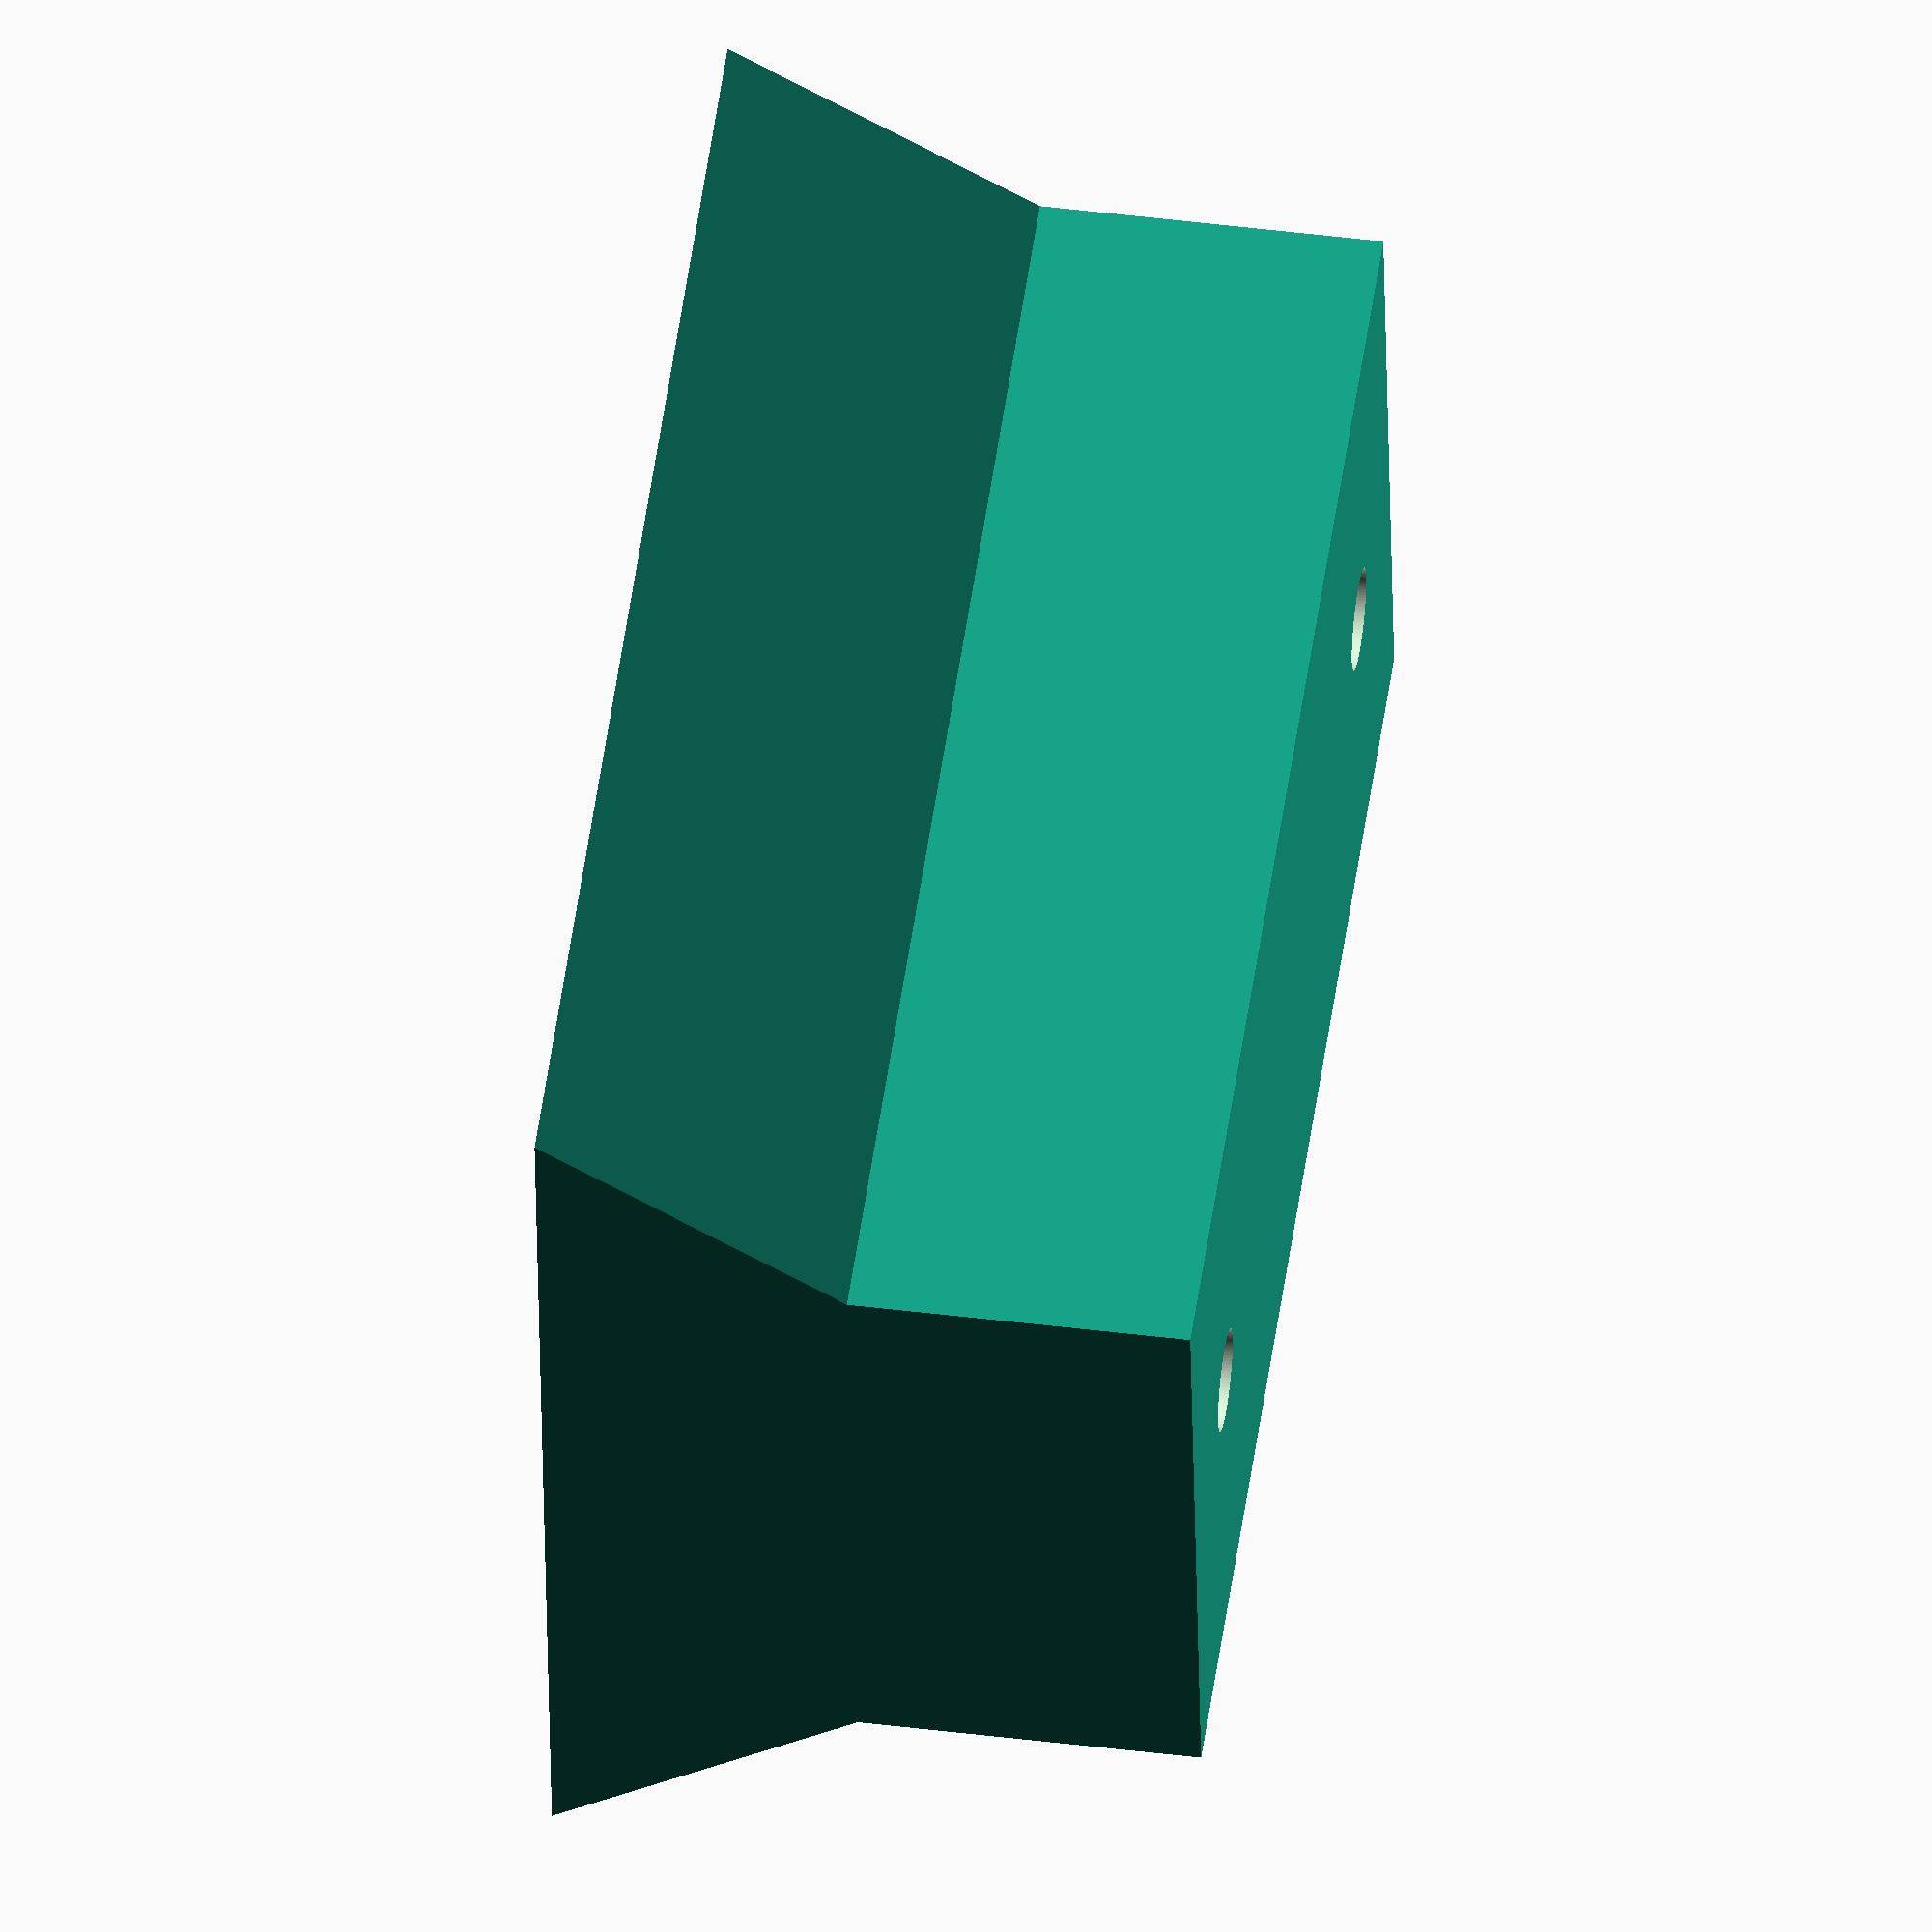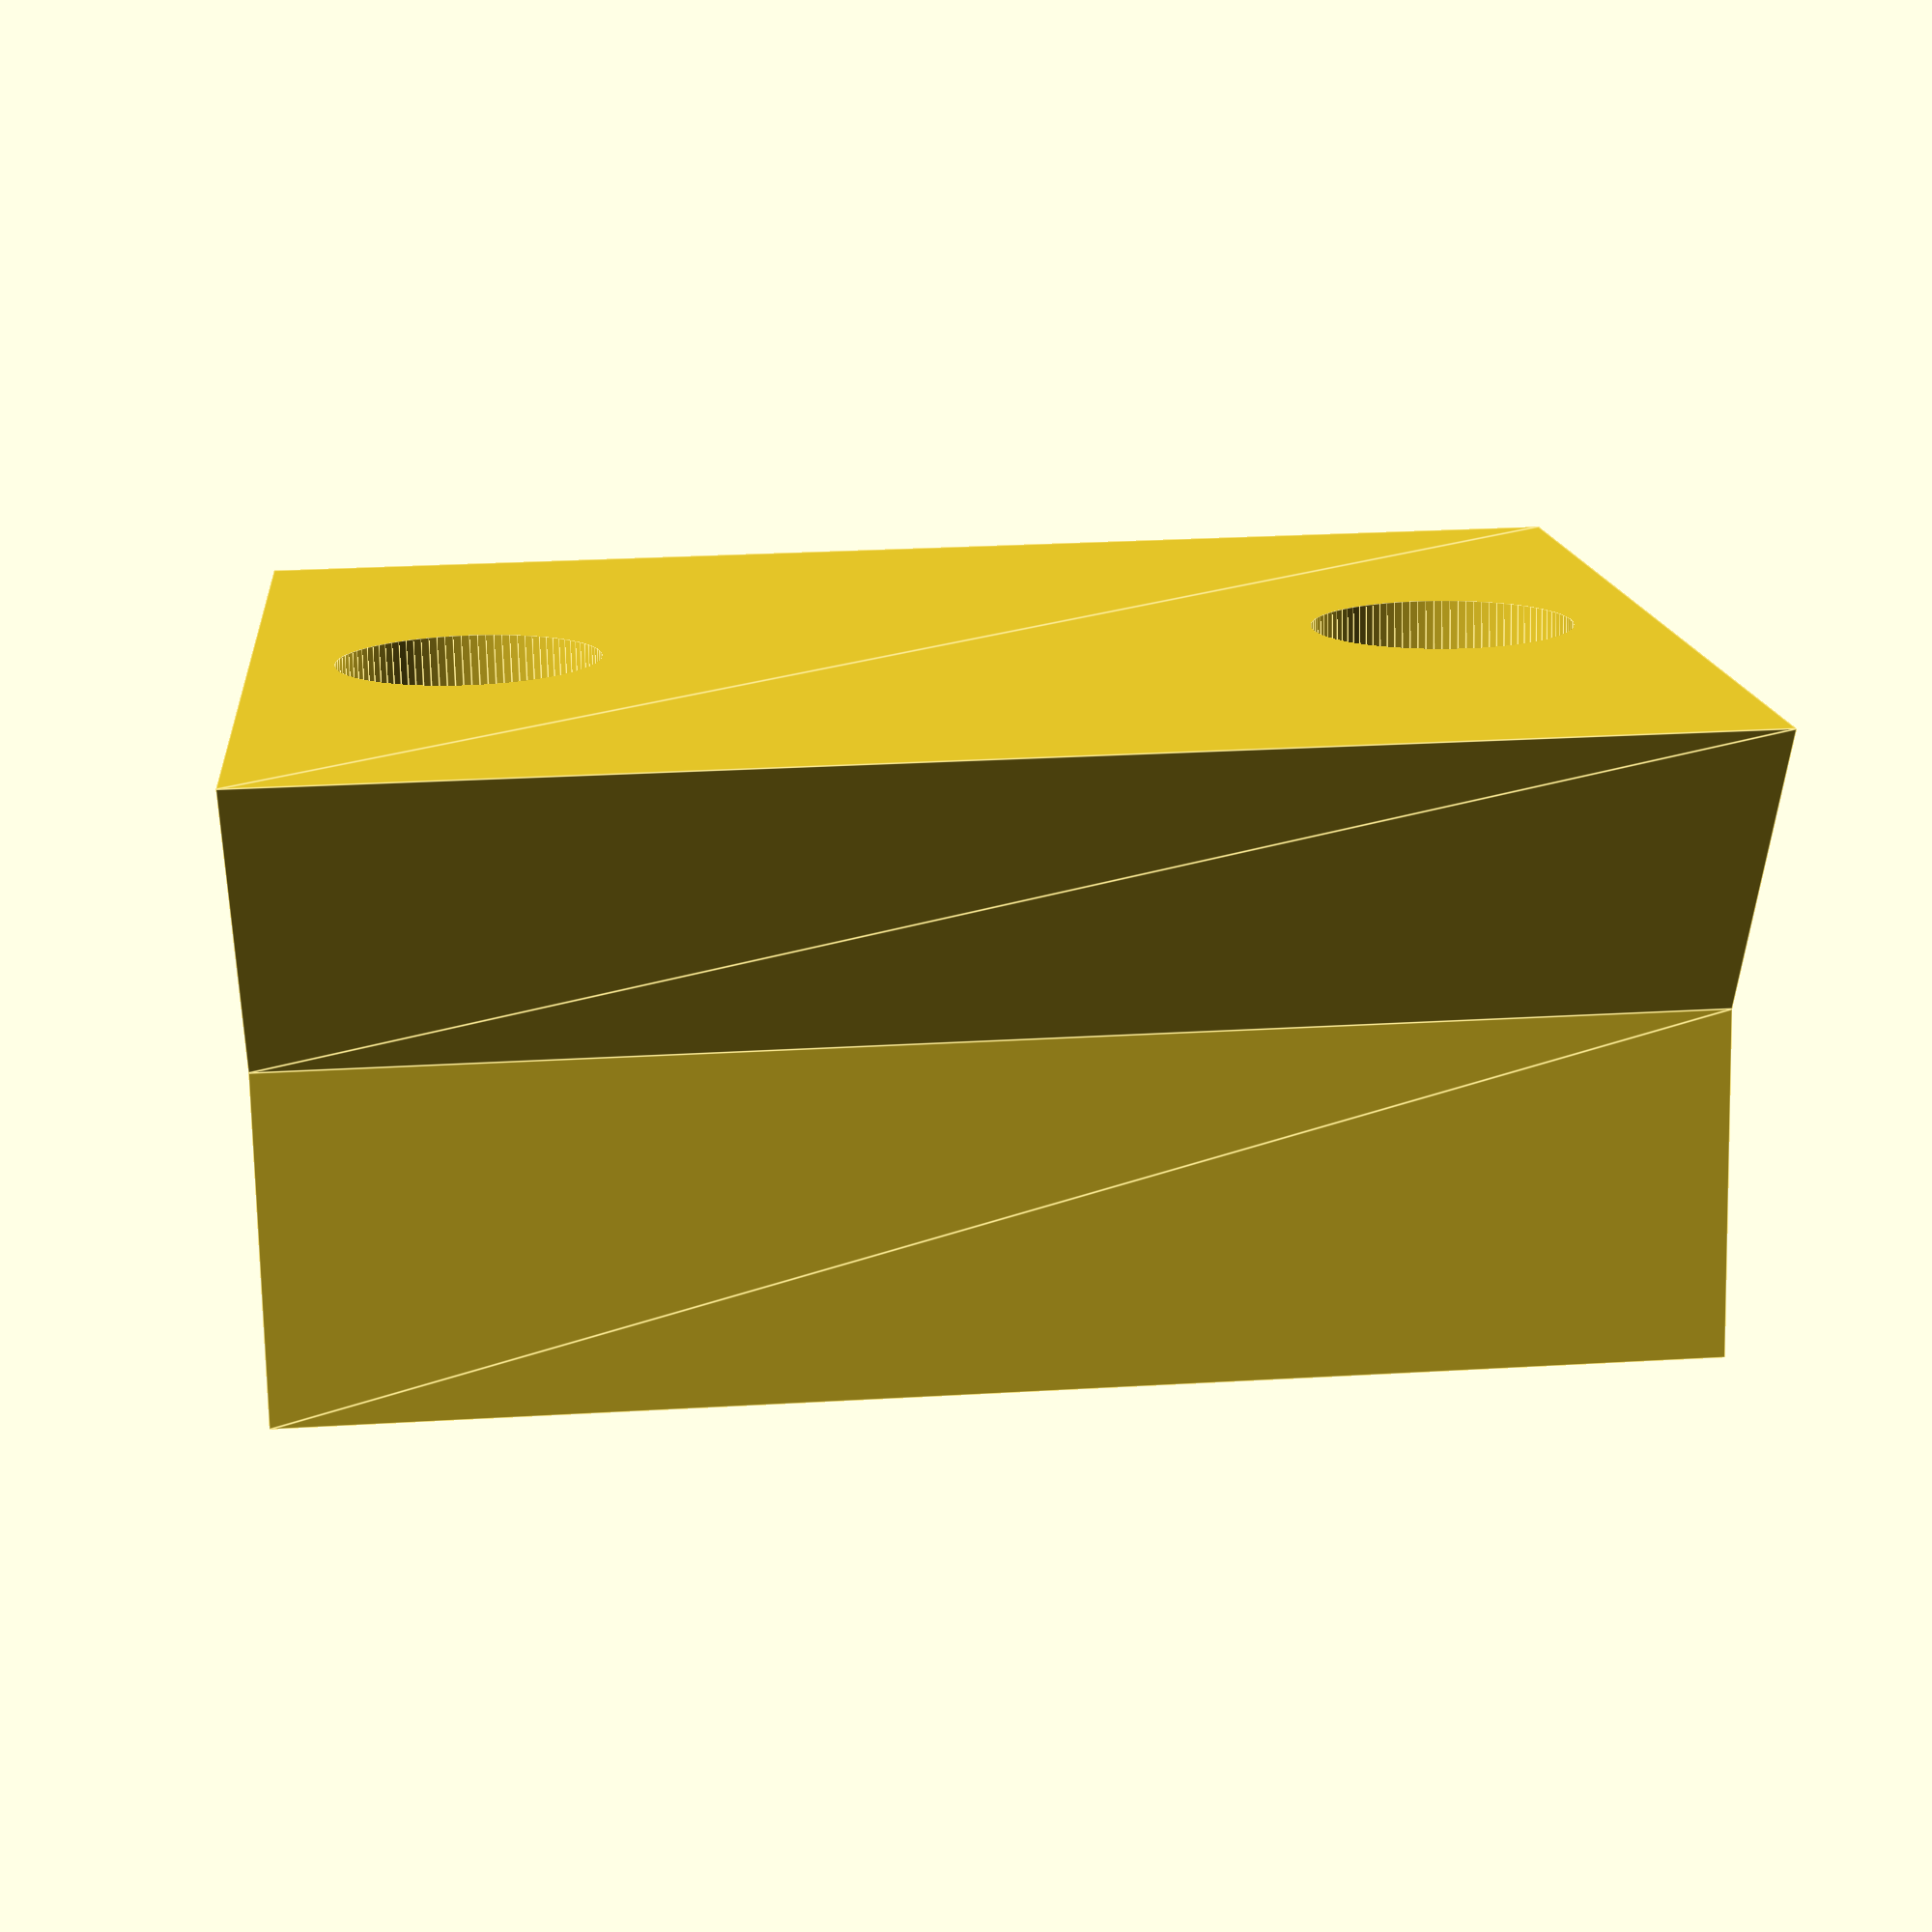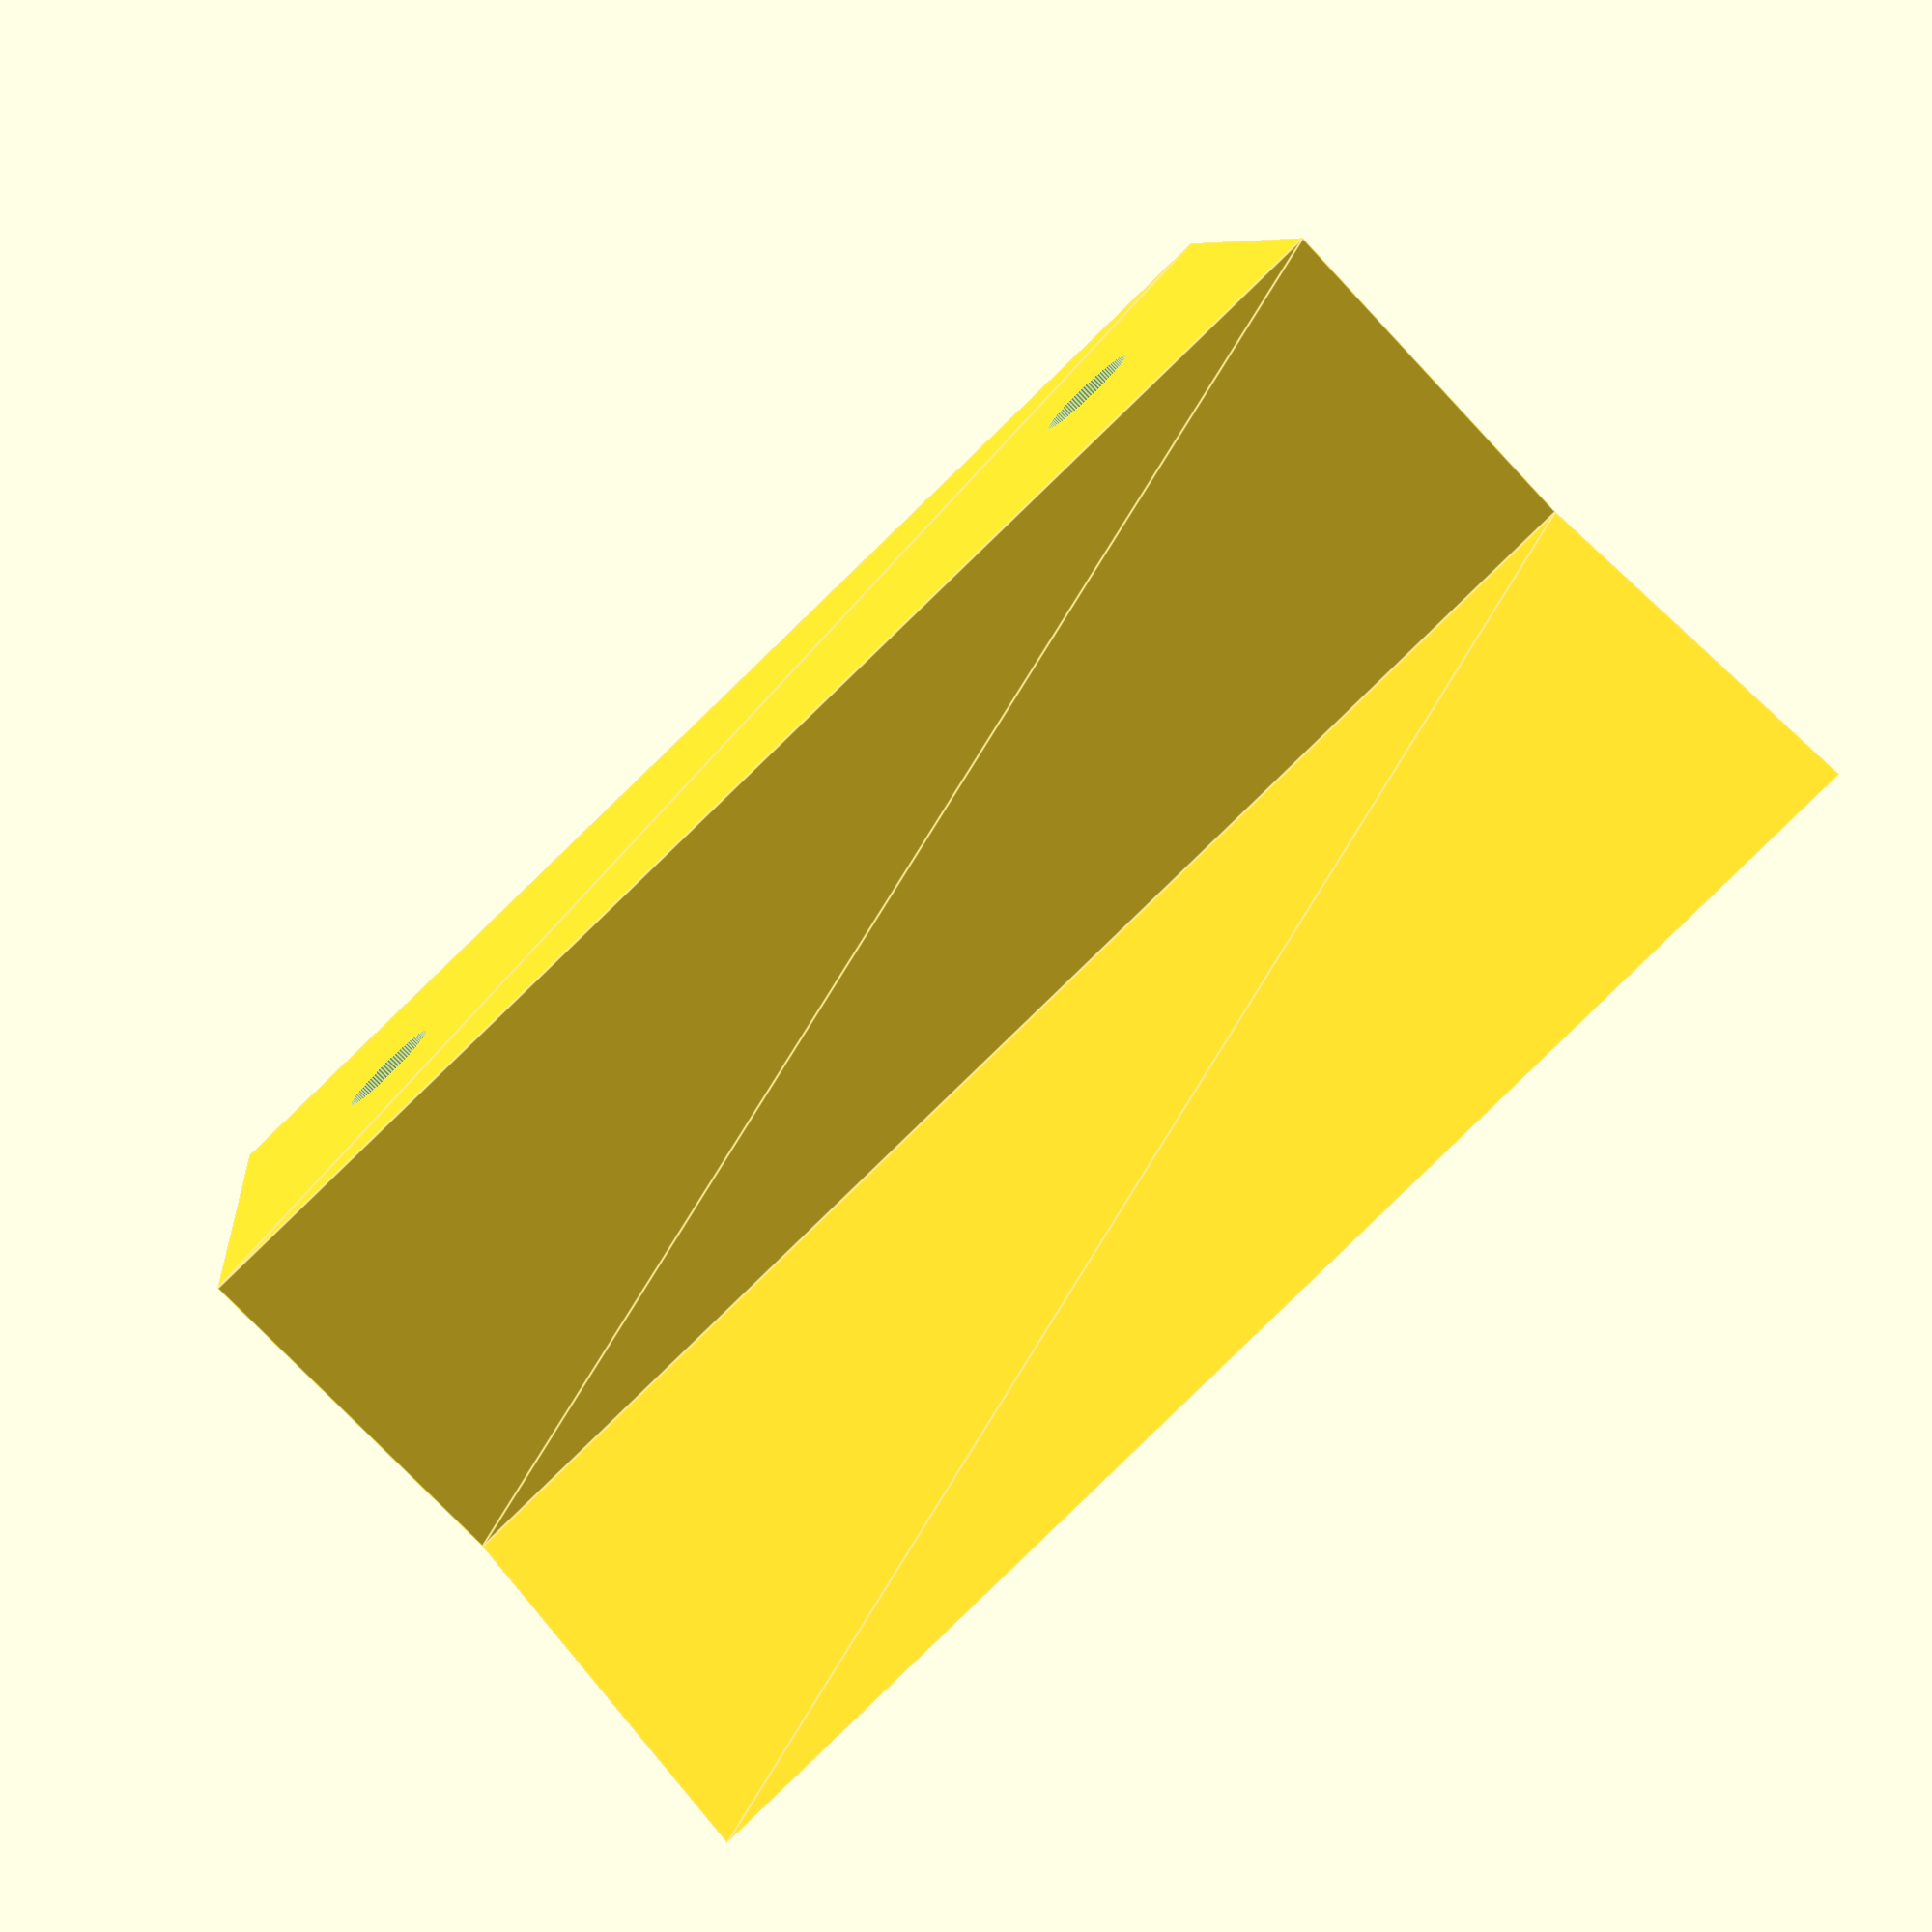
<openscad>
$fn = 100;
EPS = 1e-2;
DOVETAIL_LENGTH = 40;
DOVETAIL_BOTTOM_WIDTH = 32;
DOVETAIL_TOP_WIDTH = 20;
DOVETAIL_HEIGHT = 9;
DOVETAIL_SCREW_DISTANCE = 27.7;
DOVETAIL_EXTRA_HEIGHT = 10;

module dovetail_mount_screw_hole() {
  total_height = DOVETAIL_HEIGHT + DOVETAIL_EXTRA_HEIGHT;
  rotate([-90, 0, 0])
    cylinder(h=total_height / 2, d=7.5);
  rotate([-90, 0, 0])
    cylinder(h=total_height * 2, d=3);
}

module dovetail_mount() {
  difference() {
    linear_extrude(DOVETAIL_LENGTH)
      polygon([
        [0, 0],
        [DOVETAIL_BOTTOM_WIDTH, 0],
        [DOVETAIL_BOTTOM_WIDTH / 2 + DOVETAIL_TOP_WIDTH / 2, DOVETAIL_HEIGHT],
        [DOVETAIL_BOTTOM_WIDTH / 2 + DOVETAIL_TOP_WIDTH / 2, DOVETAIL_HEIGHT + DOVETAIL_EXTRA_HEIGHT],
        [DOVETAIL_BOTTOM_WIDTH / 2 - DOVETAIL_TOP_WIDTH / 2, DOVETAIL_HEIGHT + DOVETAIL_EXTRA_HEIGHT],
        [DOVETAIL_BOTTOM_WIDTH / 2 - DOVETAIL_TOP_WIDTH / 2, DOVETAIL_HEIGHT],
      ]);
    translate([DOVETAIL_BOTTOM_WIDTH / 2, -EPS, DOVETAIL_LENGTH / 2 - DOVETAIL_SCREW_DISTANCE / 2])
      dovetail_mount_screw_hole();
    translate([DOVETAIL_BOTTOM_WIDTH / 2, -EPS, DOVETAIL_LENGTH / 2 + DOVETAIL_SCREW_DISTANCE / 2])
      dovetail_mount_screw_hole();
  }
}

dovetail_mount();

</openscad>
<views>
elev=126.9 azim=90.9 roll=352.0 proj=o view=solid
elev=153.6 azim=11.9 roll=275.4 proj=p view=edges
elev=268.1 azim=278.5 roll=46.0 proj=p view=edges
</views>
